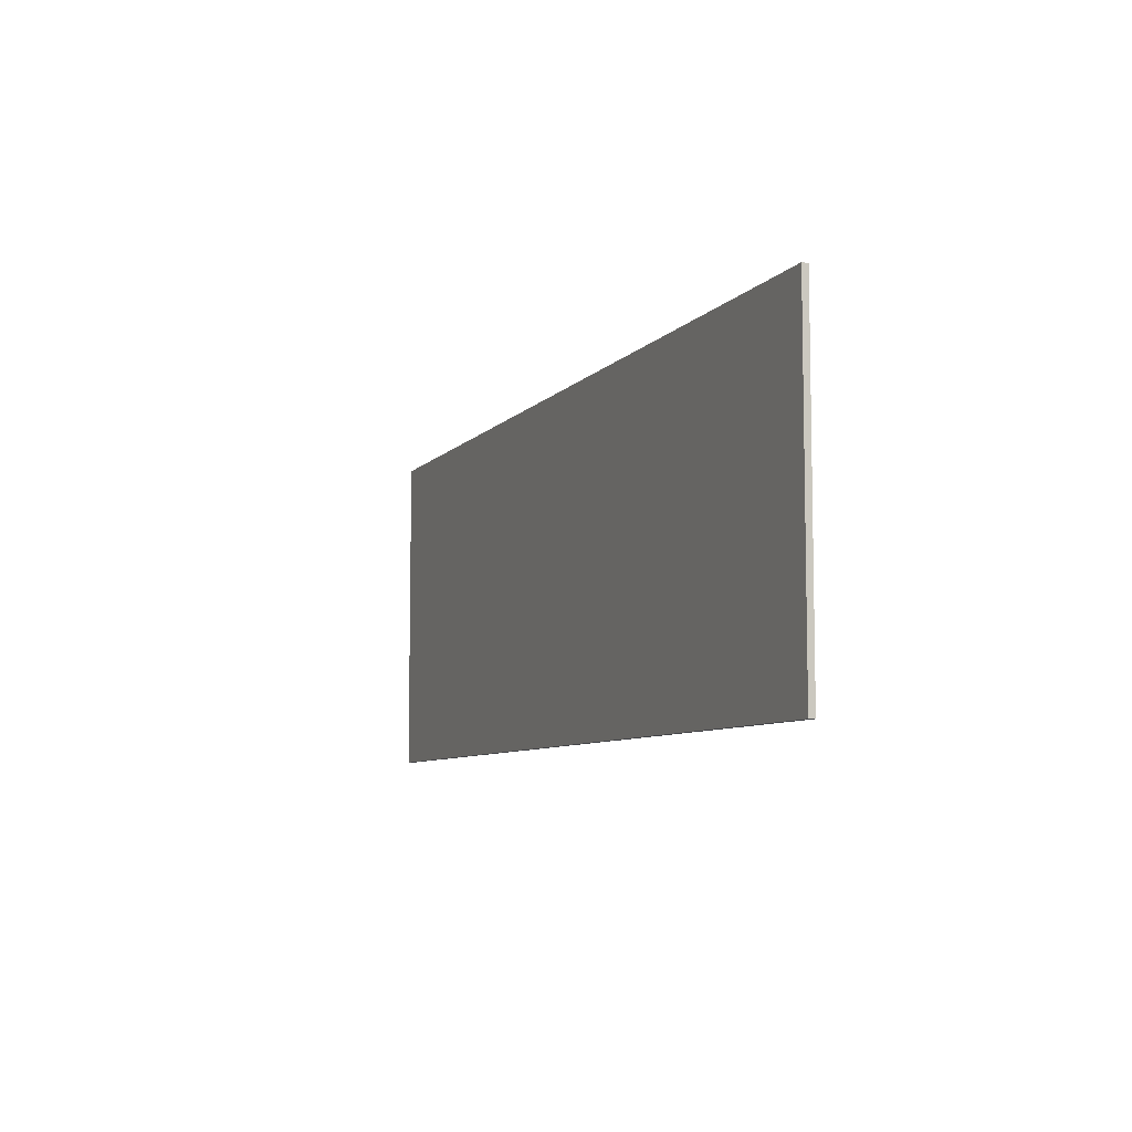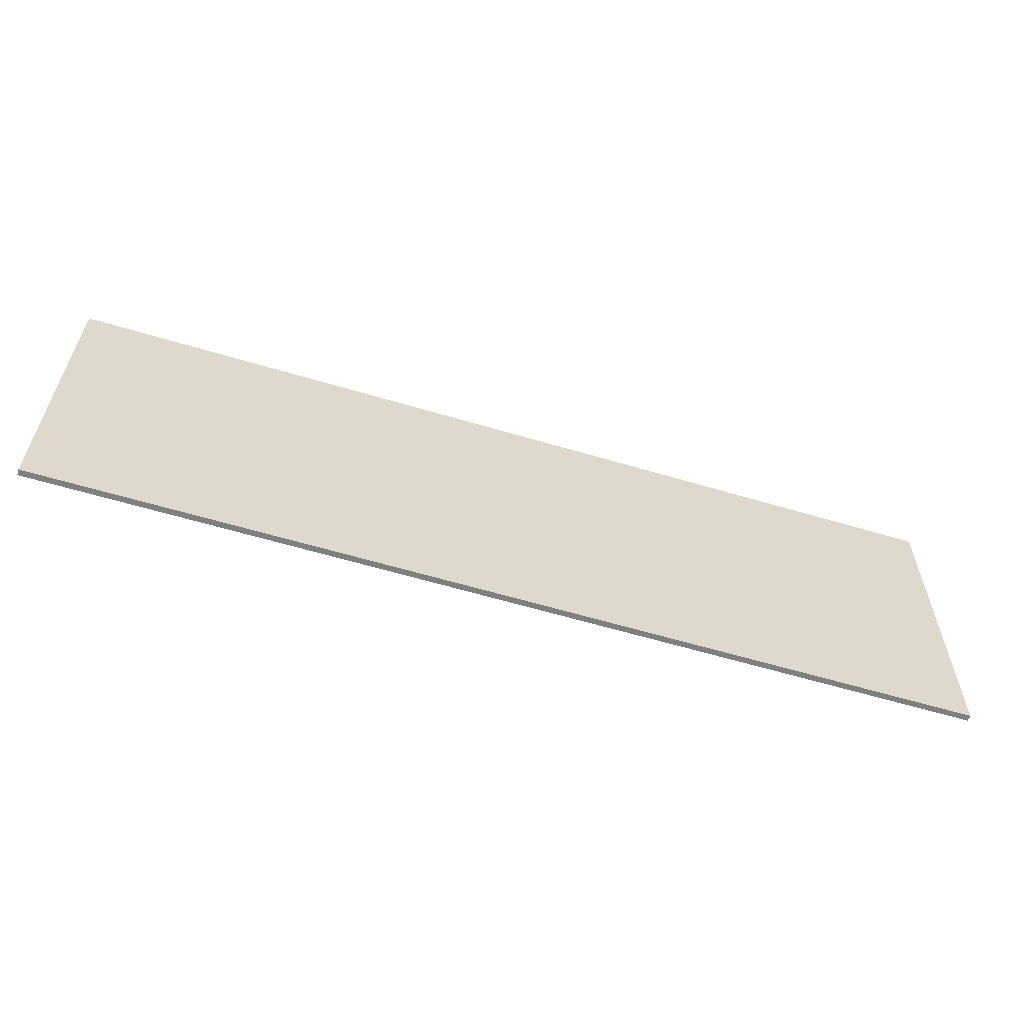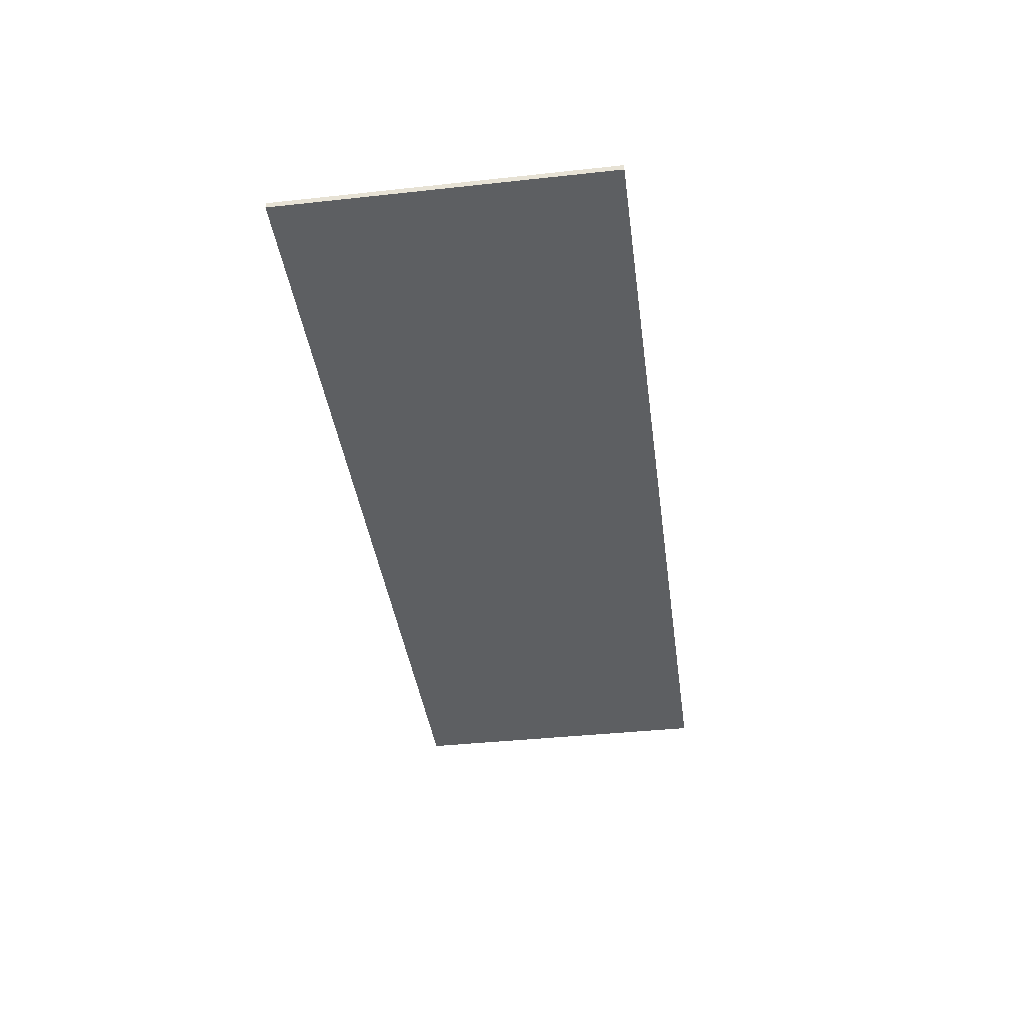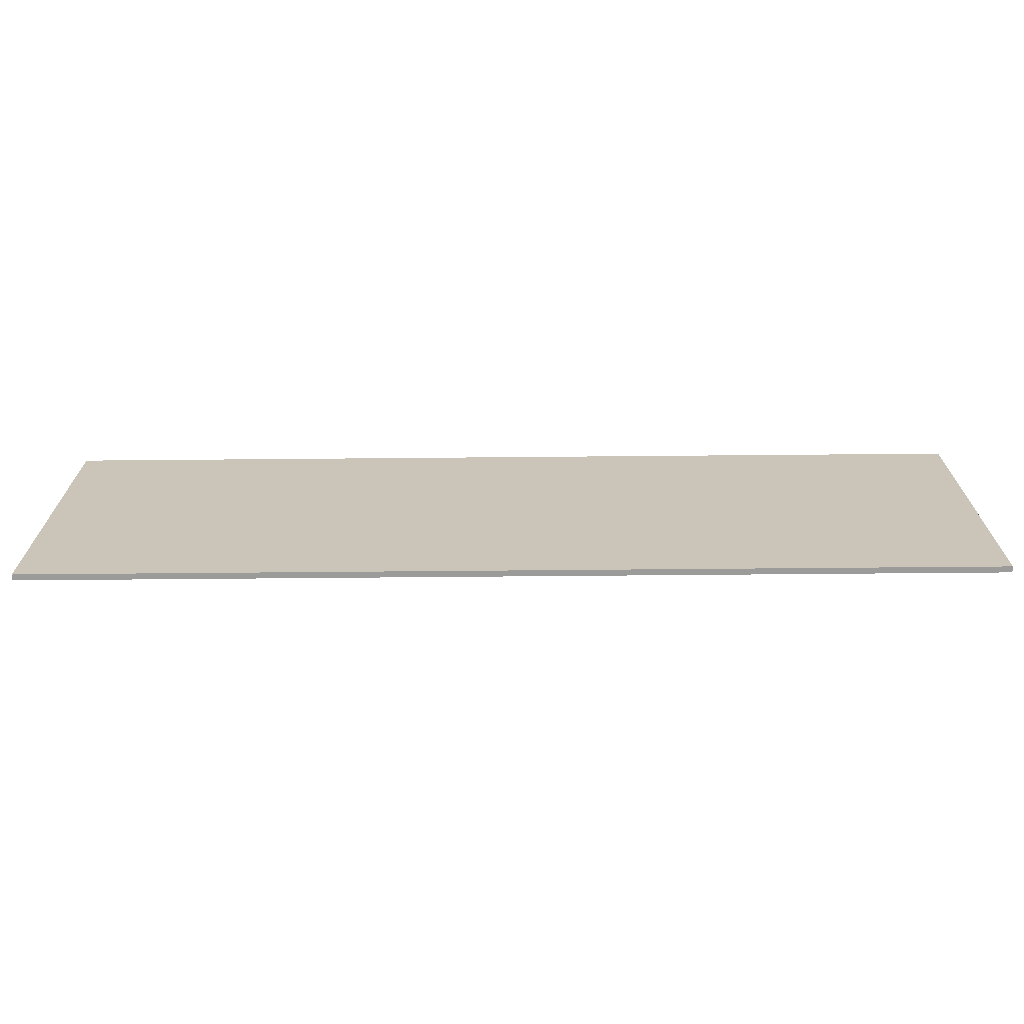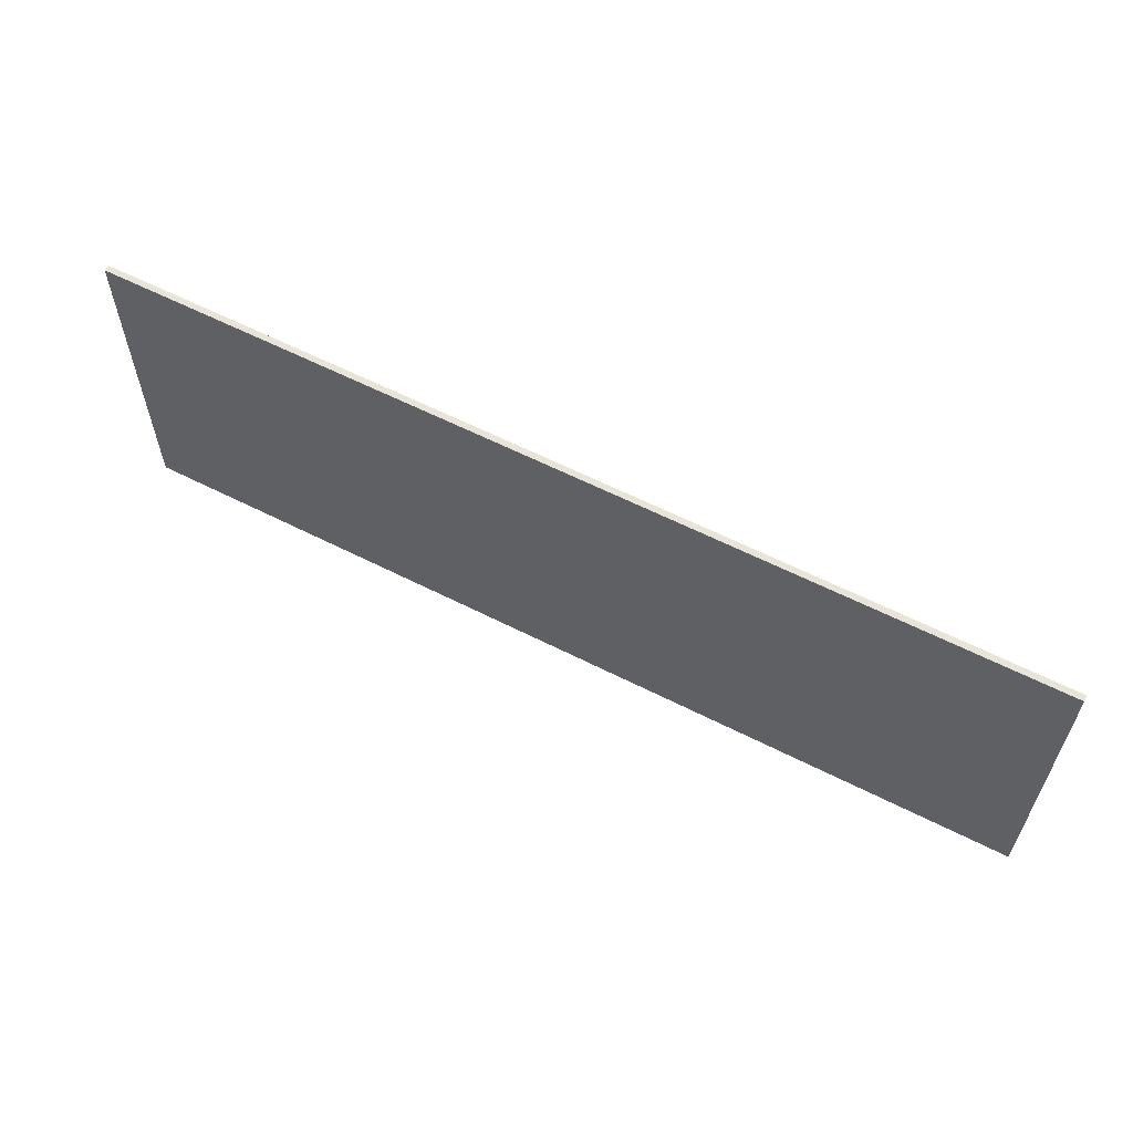
<metadata>
{"format":"obj","ext":"obj","renderer":"f3d","projection":"perspective","resolution":1024,"background":"white","views":[{"elev":-7.4,"azim":-111.7,"up":"+Y"},{"elev":-59.8,"azim":162.9,"up":"+Y"},{"elev":-39.6,"azim":-82.3,"up":"+Z"},{"elev":-69.6,"azim":-179.5,"up":"+Y"},{"elev":60.2,"azim":-152.5,"up":"+Y"}]}
</metadata>
<code>
g default
v -0.8621 0.03643 0.01173
v 0.6719 0.03643 0.01173
v -0.8621 0.577 0.01173
v 0.6719 0.577 0.01173
v -0.8621 0.577 0.001849
v 0.6719 0.577 0.001849
v -0.8621 0.03643 0.001848
v 0.6719 0.03643 0.001849
g pCube1
f 1 2 4 3
f 3 4 6 5
f 5 6 8 7
f 7 8 2 1
f 2 8 6 4
f 7 1 3 5
g default
v -0.8621 0.03643 0.01173
v 0.6719 0.03643 0.01173
v -0.8621 0.577 0.01173
v 0.6719 0.577 0.01173
v -0.8621 0.577 0.001849
v 0.6719 0.577 0.001849
v -0.8621 0.03643 0.001848
v 0.6719 0.03643 0.001849
g pasted__pCube1 group1
f 9 10 12 11
f 11 12 14 13
f 13 14 16 15
f 15 16 10 9
f 10 16 14 12
f 15 9 11 13

</code>
